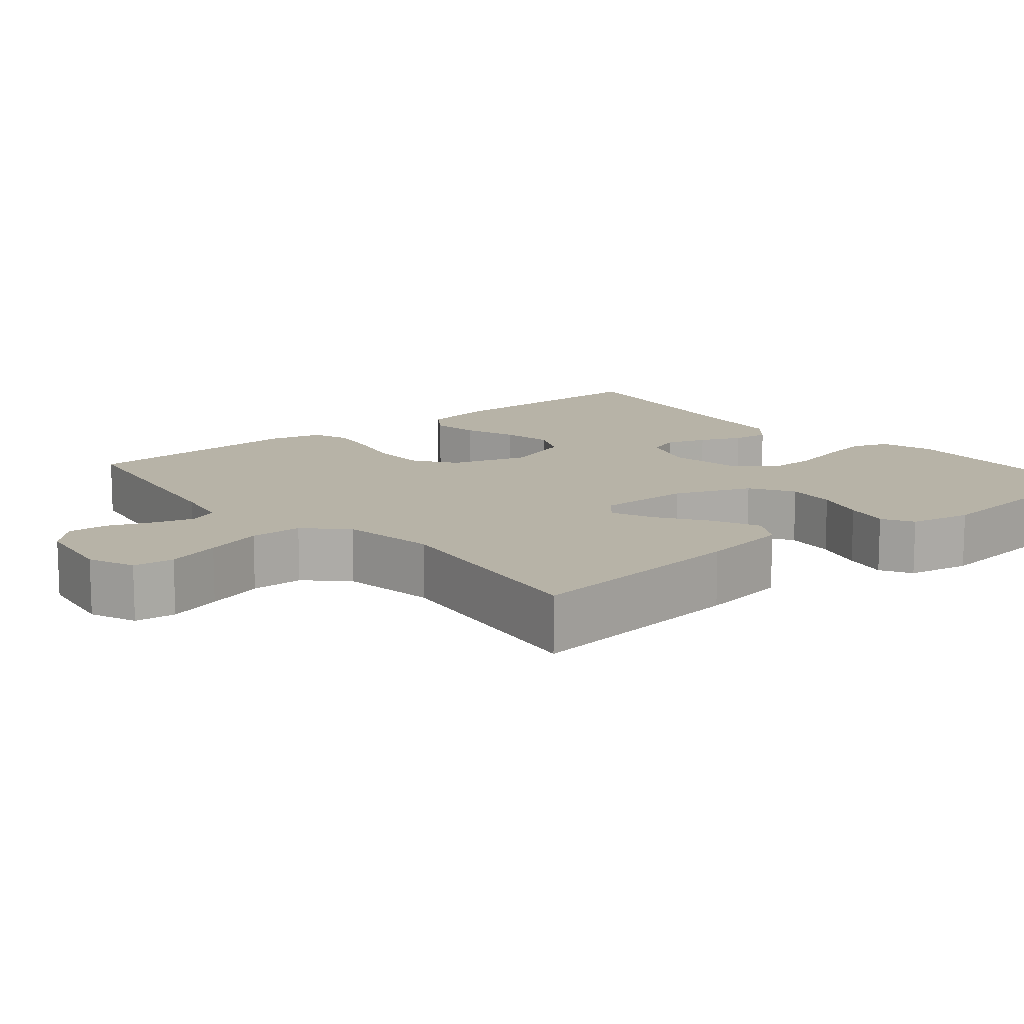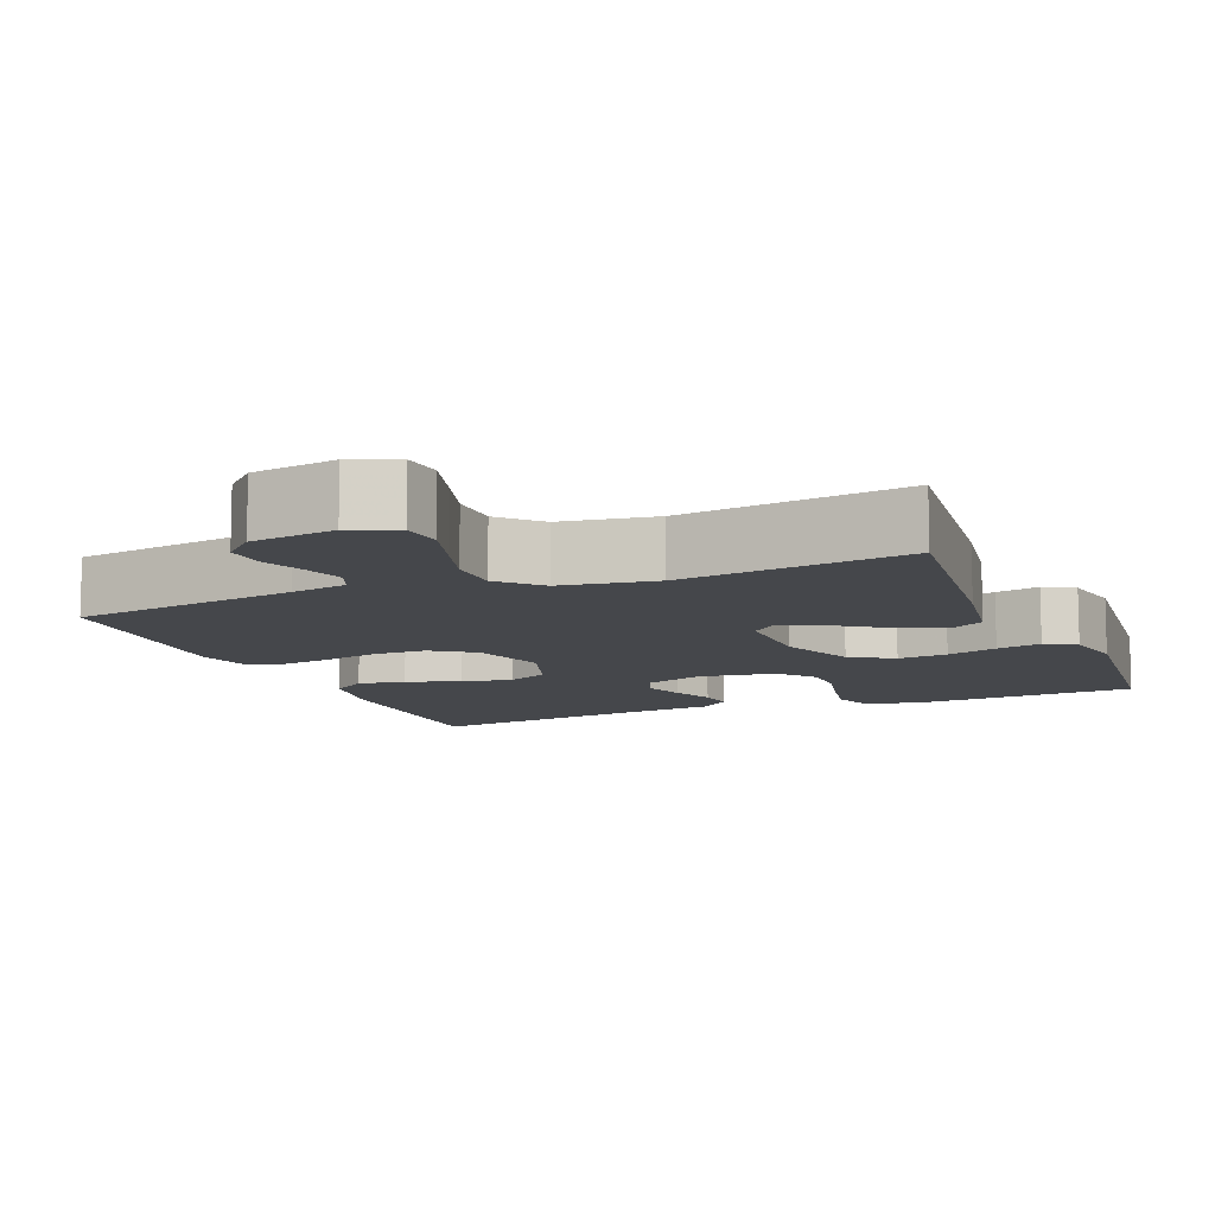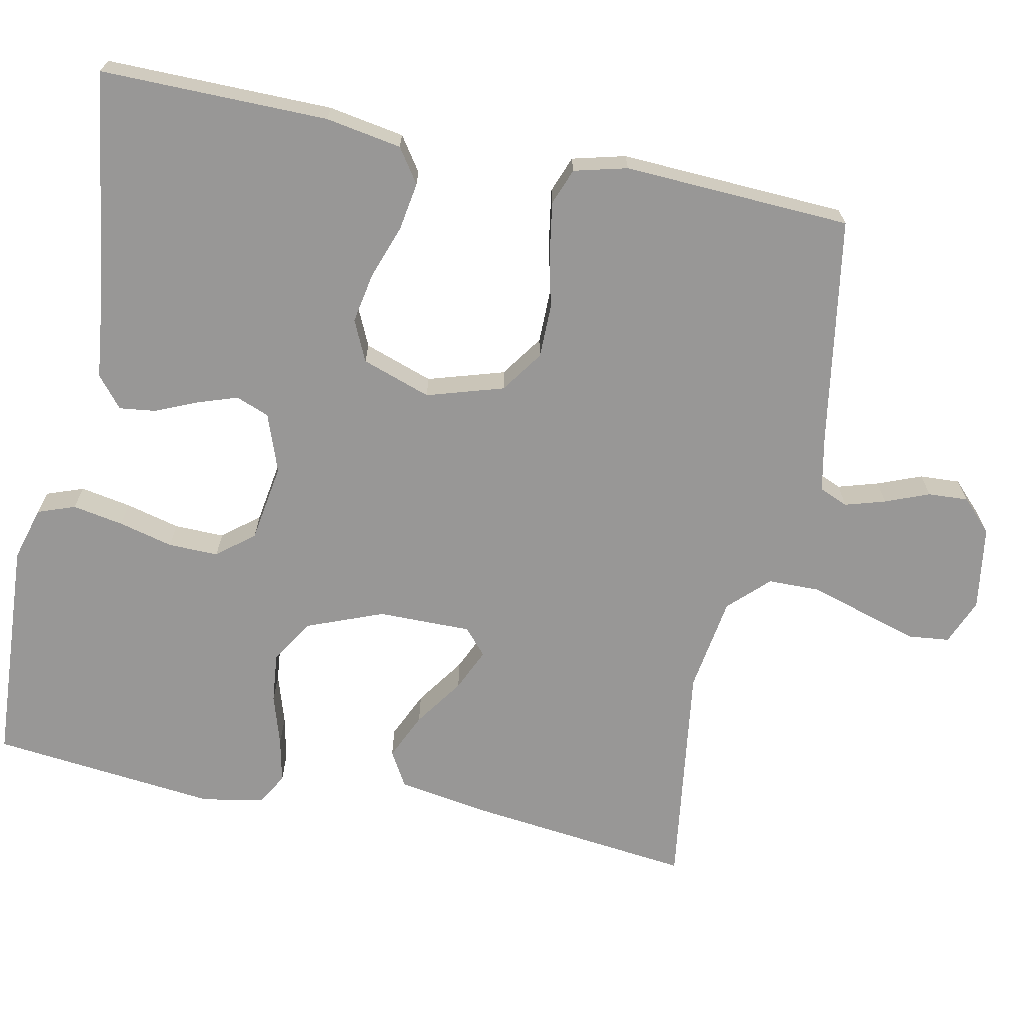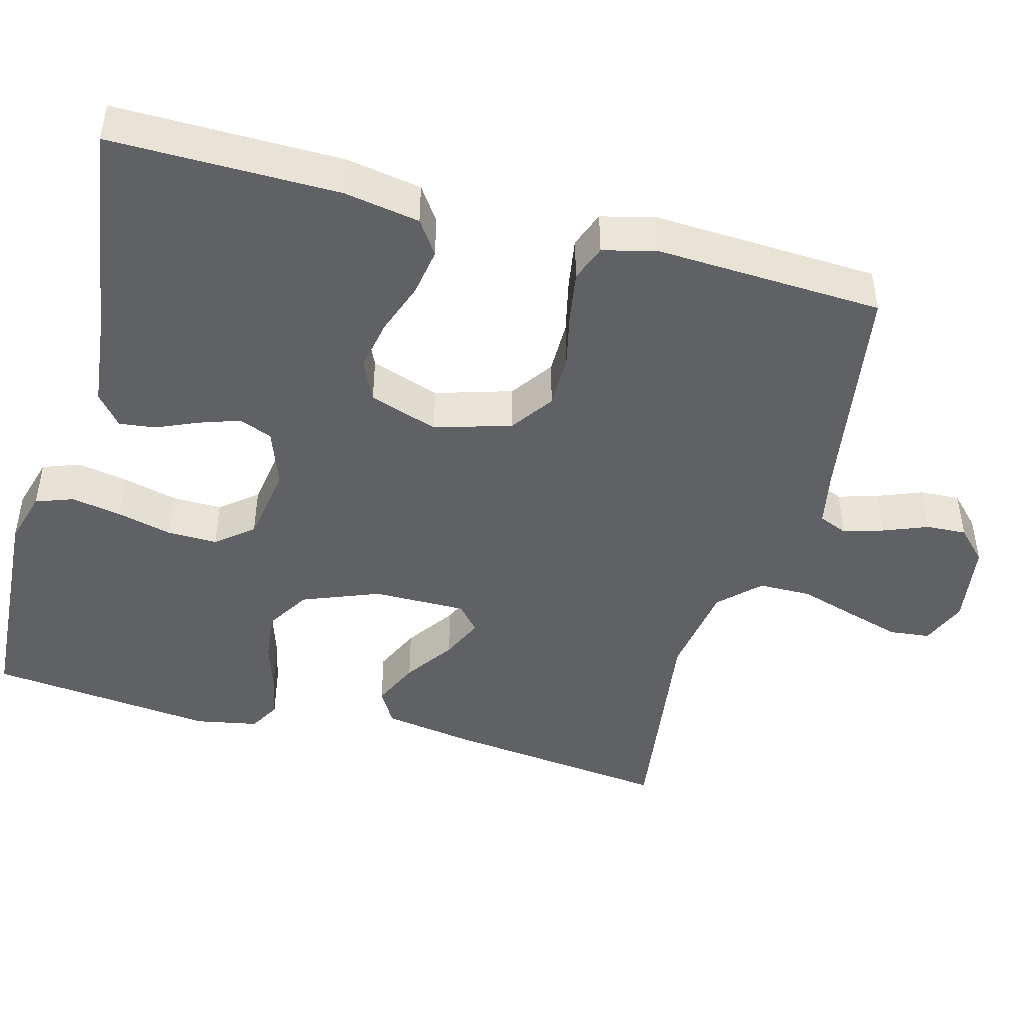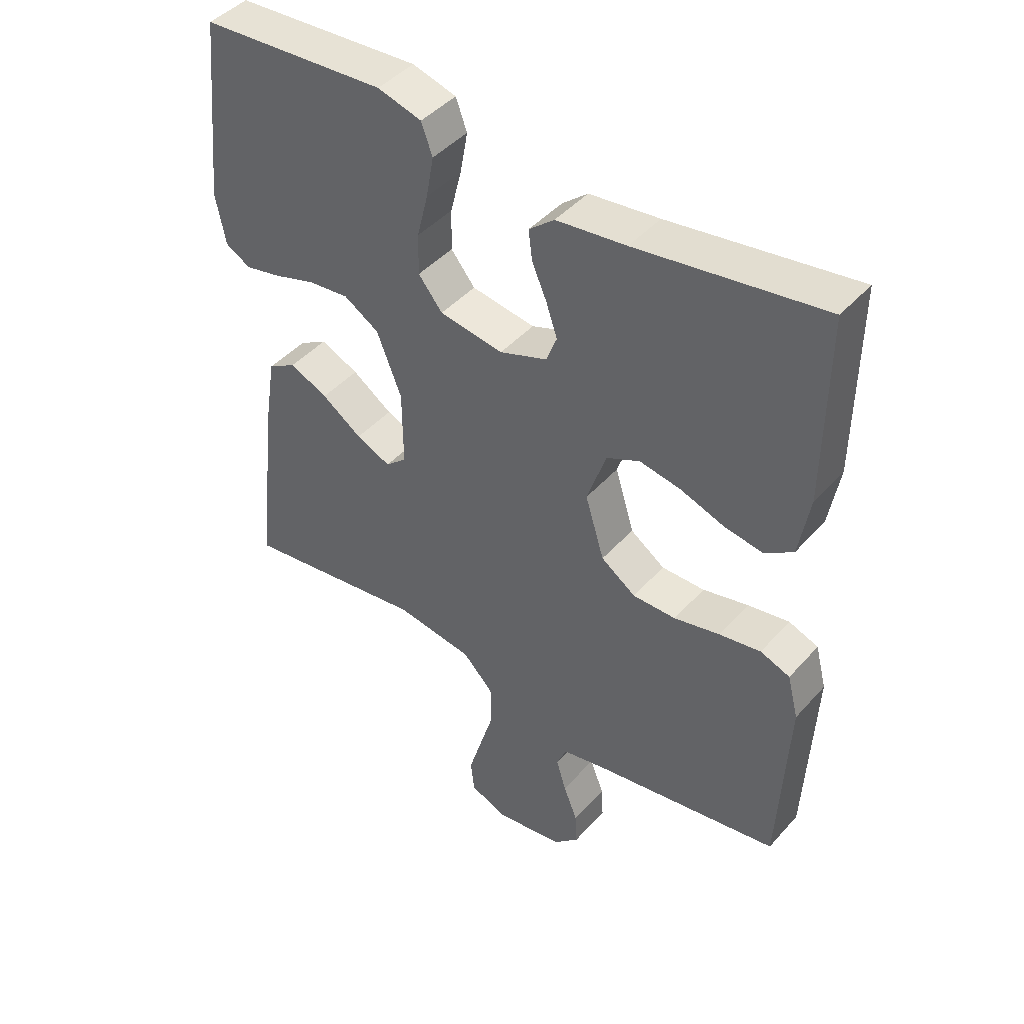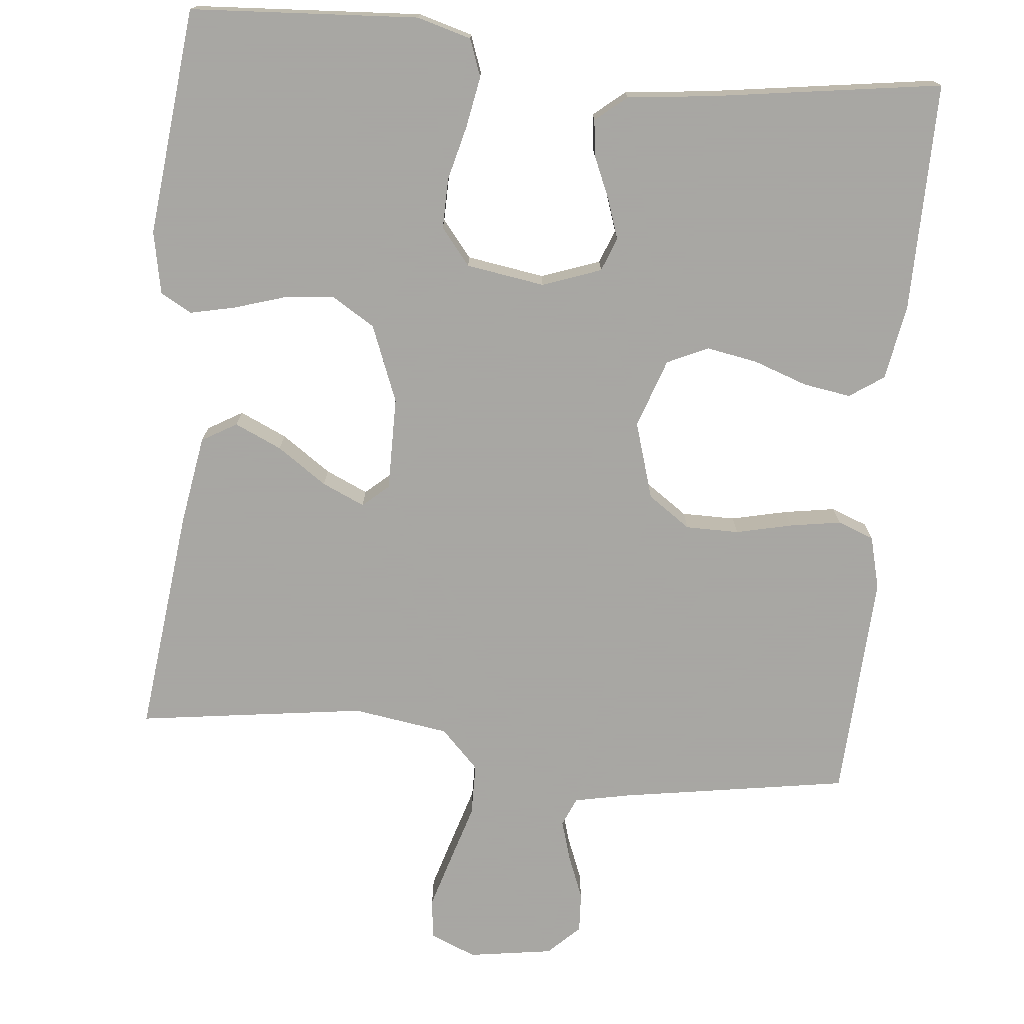
<metadata>
{"format":"obj","ext":"obj","renderer":"f3d","projection":"perspective","resolution":1024,"background":"white","views":[{"elev":12.6,"azim":-129.9,"up":"+Y"},{"elev":-10.2,"azim":-157.9,"up":"+Y"},{"elev":-68.3,"azim":78.3,"up":"+Y"},{"elev":-45.7,"azim":74.8,"up":"+Y"},{"elev":44.3,"azim":38.4,"up":"+Z"},{"elev":-74.4,"azim":-5.7,"up":"+Y"}]}
</metadata>
<code>
v -0.5 0.07 0.5
v -0.2 0.07 0.519
v -0.129 0.07 0.499
v -0.111 0.07 0.45
v -0.123 0.07 0.383
v -0.141 0.07 0.311
v -0.142 0.07 0.245
v -0.103 0.07 0.197
v 0 0.07 0.181
v 0.077 0.07 0.209
v 0.094 0.07 0.253
v 0.076 0.07 0.306
v 0.052 0.07 0.361
v 0.046 0.07 0.409
v 0.087 0.07 0.443
v 0.2 0.07 0.456
v 0.5 0.07 0.5
v 0.498 0.07 0.2
v 0.481 0.07 0.1
v 0.436 0.07 0.069
v 0.373 0.07 0.079
v 0.302 0.07 0.104
v 0.235 0.07 0.116
v 0.181 0.07 0.091
v 0.15 0.07 0
v 0.181 0.07 -0.101
v 0.237 0.07 -0.14
v 0.307 0.07 -0.14
v 0.381 0.07 -0.123
v 0.448 0.07 -0.112
v 0.496 0.07 -0.13
v 0.514 0.07 -0.2
v 0.5 0.07 -0.5
v 0.2 0.07 -0.549
v 0.126 0.07 -0.564
v 0.11 0.07 -0.602
v 0.126 0.07 -0.655
v 0.149 0.07 -0.713
v 0.152 0.07 -0.766
v 0.111 0.07 -0.806
v 0 0.07 -0.823
v -0.061 0.07 -0.798
v -0.067 0.07 -0.744
v -0.046 0.07 -0.673
v -0.023 0.07 -0.597
v -0.024 0.07 -0.528
v -0.074 0.07 -0.477
v -0.2 0.07 -0.458
v -0.5 0.07 -0.5
v -0.466 0.07 -0.2
v -0.447 0.07 -0.082
v -0.401 0.07 -0.055
v -0.339 0.07 -0.083
v -0.274 0.07 -0.128
v -0.218 0.07 -0.153
v -0.184 0.07 -0.123
v -0.185 0.07 0
v -0.225 0.07 0.101
v -0.282 0.07 0.136
v -0.348 0.07 0.129
v -0.415 0.07 0.108
v -0.474 0.07 0.095
v -0.515 0.07 0.118
v -0.531 0.07 0.2
v -0.5 0 0.5
v -0.2 0 0.519
v -0.129 0 0.499
v -0.111 0 0.45
v -0.123 0 0.383
v -0.141 0 0.311
v -0.142 0 0.245
v -0.103 0 0.197
v 0 0 0.181
v 0.077 0 0.209
v 0.094 0 0.253
v 0.076 0 0.306
v 0.052 0 0.361
v 0.046 0 0.409
v 0.087 0 0.443
v 0.2 0 0.456
v 0.5 0 0.5
v 0.498 0 0.2
v 0.481 0 0.1
v 0.436 0 0.069
v 0.373 0 0.079
v 0.302 0 0.104
v 0.235 0 0.116
v 0.181 0 0.091
v 0.15 0 0
v 0.181 0 -0.101
v 0.237 0 -0.14
v 0.307 0 -0.14
v 0.381 0 -0.123
v 0.448 0 -0.112
v 0.496 0 -0.13
v 0.514 0 -0.2
v 0.5 0 -0.5
v 0.2 0 -0.549
v 0.126 0 -0.564
v 0.11 0 -0.602
v 0.126 0 -0.655
v 0.149 0 -0.713
v 0.152 0 -0.766
v 0.111 0 -0.806
v 0 0 -0.823
v -0.061 0 -0.798
v -0.067 0 -0.744
v -0.046 0 -0.673
v -0.023 0 -0.597
v -0.024 0 -0.528
v -0.074 0 -0.477
v -0.2 0 -0.458
v -0.5 0 -0.5
v -0.466 0 -0.2
v -0.447 0 -0.082
v -0.401 0 -0.055
v -0.339 0 -0.083
v -0.274 0 -0.128
v -0.218 0 -0.153
v -0.184 0 -0.123
v -0.185 0 0
v -0.225 0 0.101
v -0.282 0 0.136
v -0.348 0 0.129
v -0.415 0 0.108
v -0.474 0 0.095
v -0.515 0 0.118
v -0.531 0 0.2
f 60 61 62 63
f 59 60 63 64
f 51 52 53 54
f 51 54 55
f 48 49 50 51
f 47 48 51 55
f 46 47 55 56
f 42 43 44 45
f 40 41 42 45
f 40 45 46
f 37 38 39 40
f 36 37 40 46
f 35 36 46 56
f 31 32 33 34
f 28 29 30 31
f 28 31 34 35
f 19 20 21 22
f 19 22 23
f 16 17 18 19
f 16 19 23
f 15 16 23 24
f 12 13 14 15
f 11 12 15 24
f 3 4 5 6
f 1 2 3 6
f 59 64 1 6
f 58 59 6 7
f 57 58 7 8
f 56 57 8 9
f 35 56 9 10
f 27 28 35
f 26 27 35
f 25 26 35 10
f 10 11 24 25
f 127 126 125 124
f 128 127 124 123
f 118 117 116 115
f 119 118 115
f 115 114 113 112
f 119 115 112 111
f 120 119 111 110
f 109 108 107 106
f 109 106 105 104
f 110 109 104
f 104 103 102 101
f 110 104 101 100
f 120 110 100 99
f 98 97 96 95
f 95 94 93 92
f 99 98 95 92
f 86 85 84 83
f 87 86 83
f 83 82 81 80
f 87 83 80
f 88 87 80 79
f 79 78 77 76
f 88 79 76 75
f 70 69 68 67
f 70 67 66 65
f 70 65 128 123
f 71 70 123 122
f 72 71 122 121
f 73 72 121 120
f 74 73 120 99
f 99 92 91
f 99 91 90
f 74 99 90 89
f 89 88 75 74
f 1 65 66 2
f 2 66 67 3
f 3 67 68 4
f 4 68 69 5
f 5 69 70 6
f 6 70 71 7
f 7 71 72 8
f 8 72 73 9
f 9 73 74 10
f 10 74 75 11
f 11 75 76 12
f 12 76 77 13
f 13 77 78 14
f 14 78 79 15
f 15 79 80 16
f 16 80 81 17
f 17 81 82 18
f 18 82 83 19
f 19 83 84 20
f 20 84 85 21
f 21 85 86 22
f 22 86 87 23
f 23 87 88 24
f 24 88 89 25
f 25 89 90 26
f 26 90 91 27
f 27 91 92 28
f 28 92 93 29
f 29 93 94 30
f 30 94 95 31
f 31 95 96 32
f 32 96 97 33
f 33 97 98 34
f 34 98 99 35
f 35 99 100 36
f 36 100 101 37
f 37 101 102 38
f 38 102 103 39
f 39 103 104 40
f 40 104 105 41
f 41 105 106 42
f 42 106 107 43
f 43 107 108 44
f 44 108 109 45
f 45 109 110 46
f 46 110 111 47
f 47 111 112 48
f 48 112 113 49
f 49 113 114 50
f 50 114 115 51
f 51 115 116 52
f 52 116 117 53
f 53 117 118 54
f 54 118 119 55
f 55 119 120 56
f 56 120 121 57
f 57 121 122 58
f 58 122 123 59
f 59 123 124 60
f 60 124 125 61
f 61 125 126 62
f 62 126 127 63
f 63 127 128 64
f 64 128 65 1

</code>
